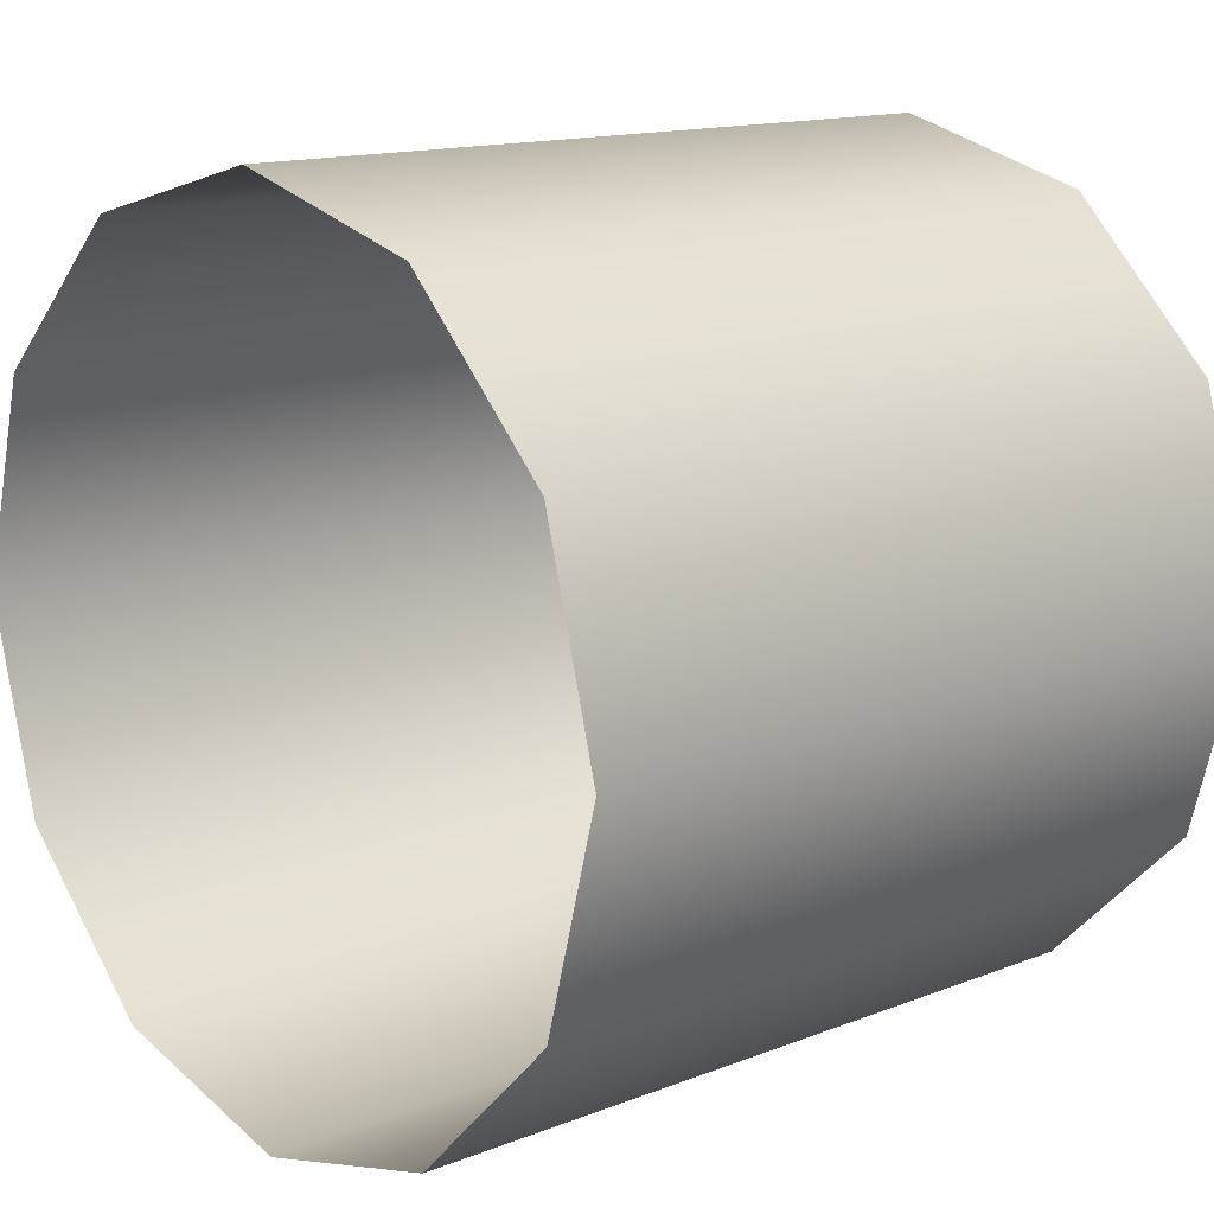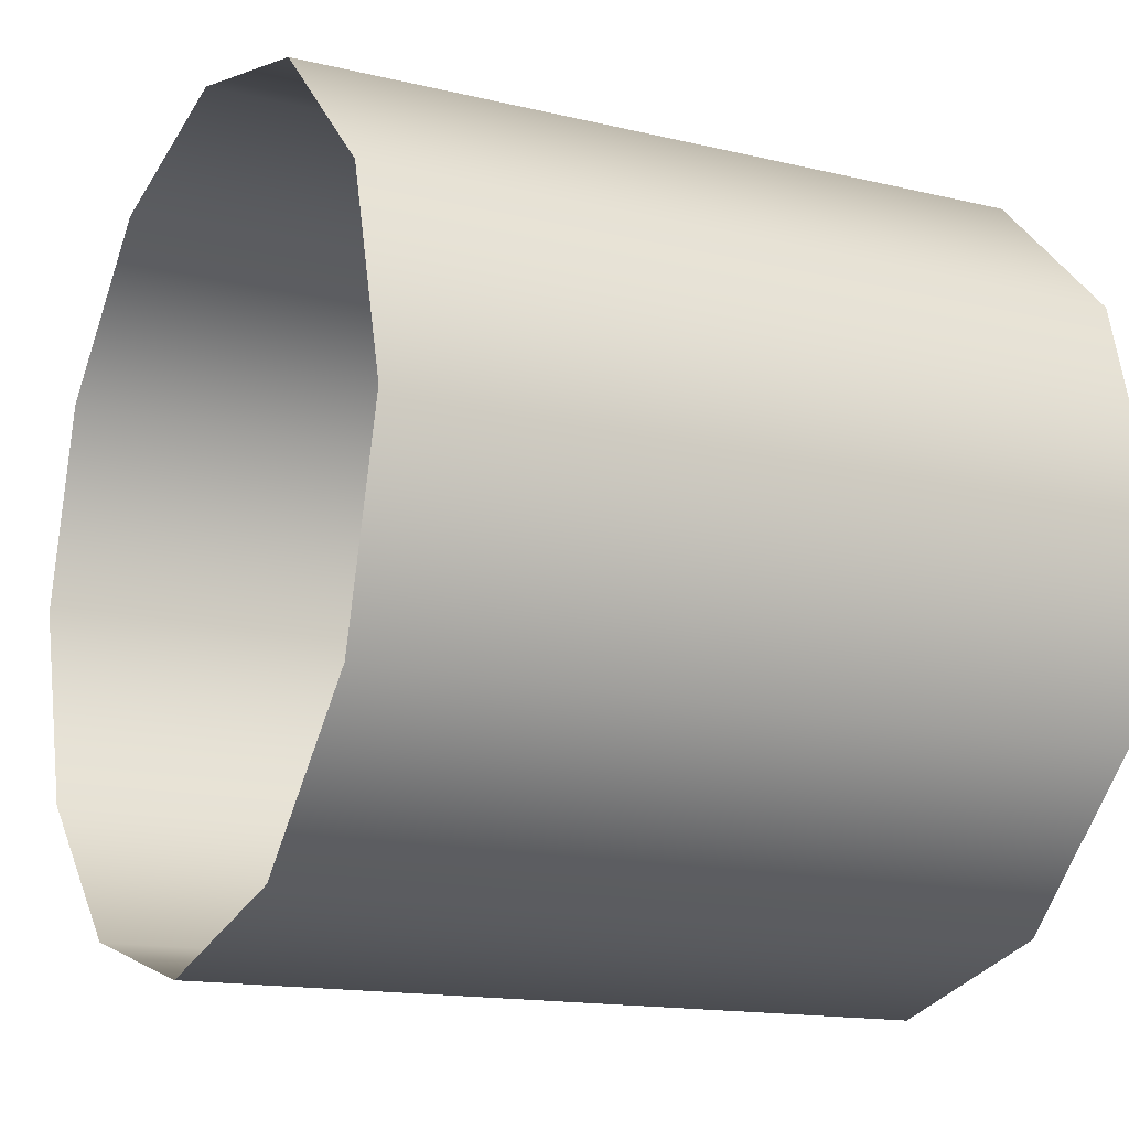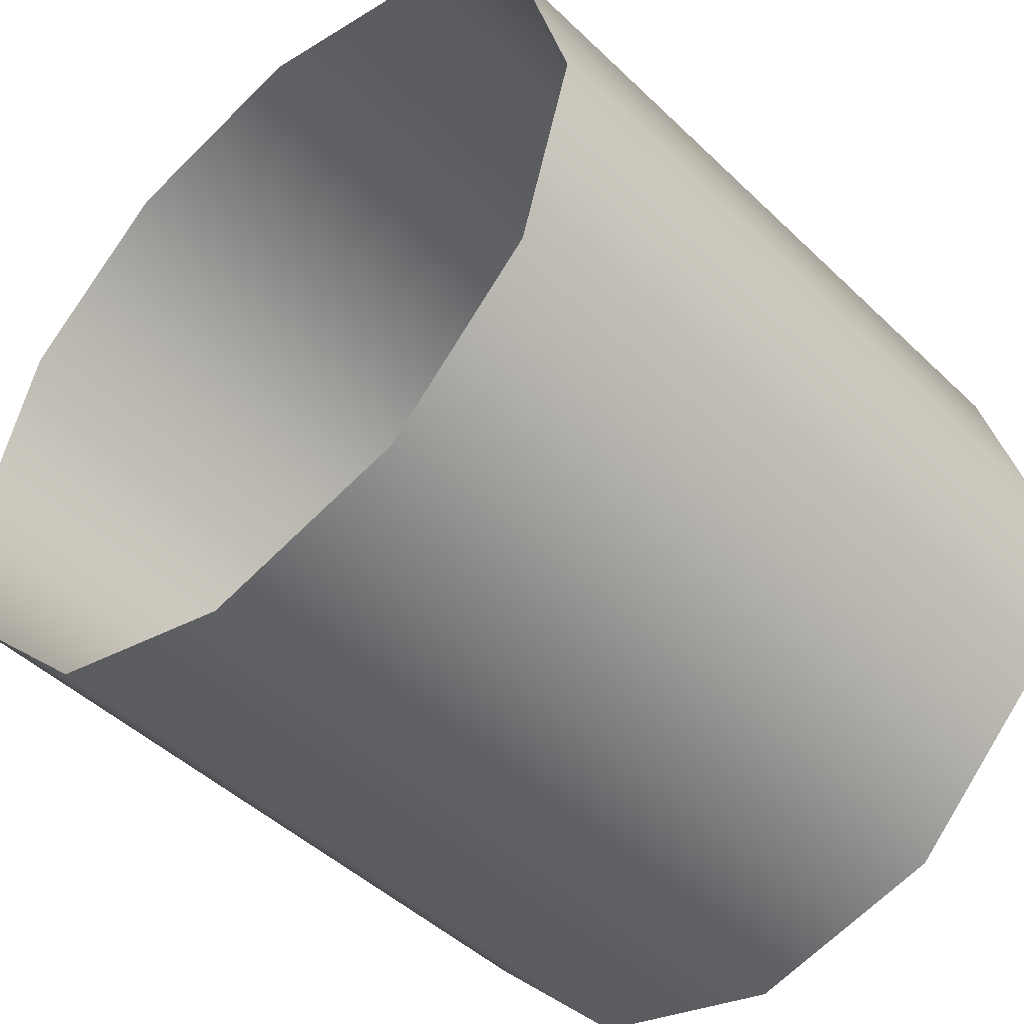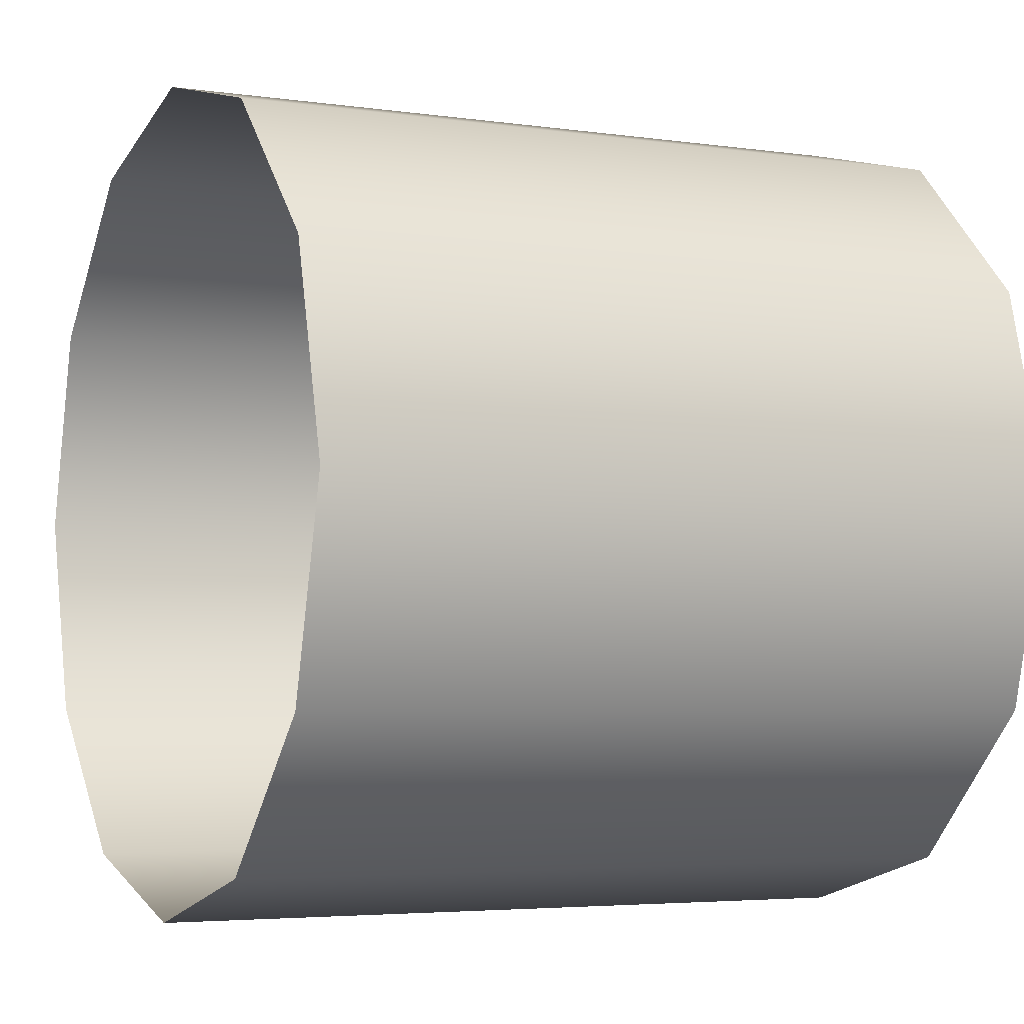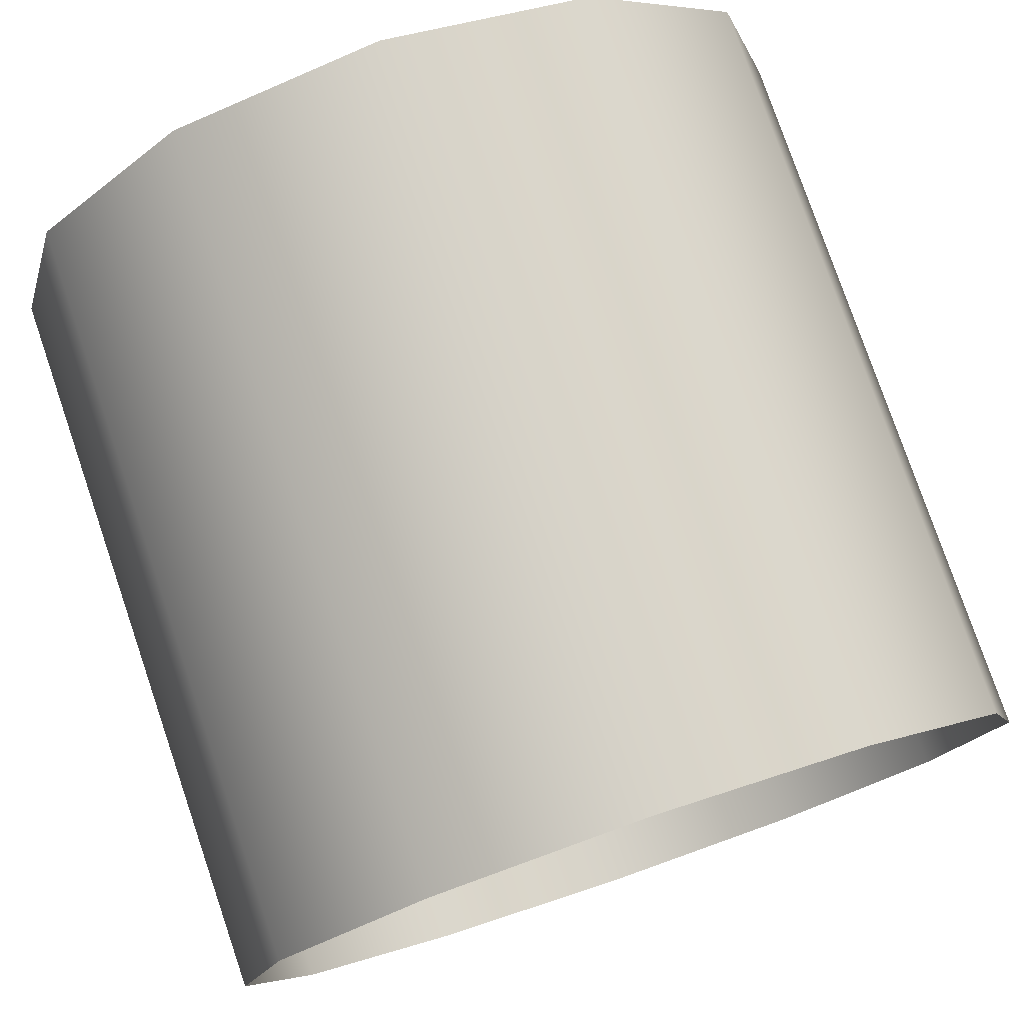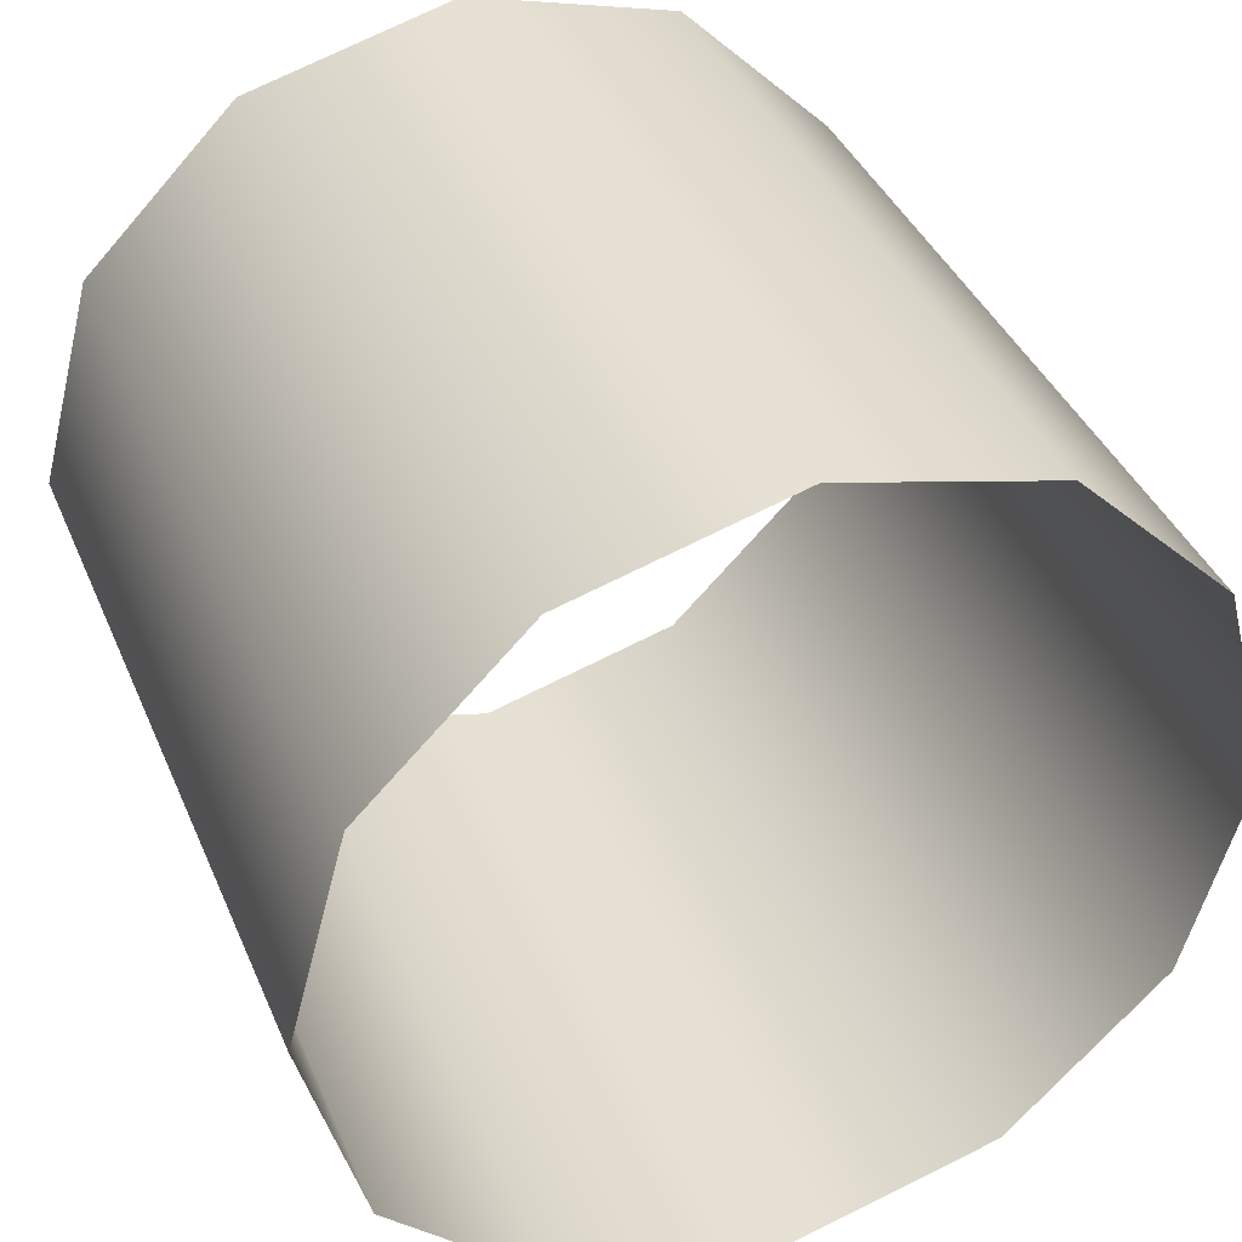
<metadata>
{"format":"obj","ext":"obj","renderer":"f3d","projection":"perspective","resolution":1024,"background":"white","views":[{"elev":13.8,"azim":-41.5,"up":"+Y"},{"elev":-14.8,"azim":152.5,"up":"+Y"},{"elev":-46.4,"azim":132.6,"up":"+Y"},{"elev":-4.2,"azim":-25.5,"up":"+Y"},{"elev":78.0,"azim":-108.9,"up":"+Z"},{"elev":39.6,"azim":68.4,"up":"+Z"}]}
</metadata>
<code>
o Cube.003
v -1 0 1.1
v 1 0 1.1
v -1 0.55 0.9526
v 1 0.55 0.9526
v -1 0.9526 0.55
v 1 0.9526 0.55
v -1 1.1 0
v 1 1.1 0
v -1 0.9526 -0.55
v 1 0.9526 -0.55
v -1 0.55 -0.9526
v 1 0.55 -0.9526
v -1 0 -1.1
v 1 0 -1.1
v -1 -0.55 -0.9526
v 1 -0.55 -0.9526
v -1 -0.9526 -0.55
v 1 -0.9526 -0.555
v -1 -1.1 0
v 1 -1.1 0
v -1 -0.9526 0.55
v 1 -0.9526 0.55
v -1 -0.55 0.9526
v 1 -0.55 0.9526
v 0.5 0 1.1
v -0.5 0.55 0.9526
v -0.5 0.9526 0.55
v -0.5 1.1 0
v -0.5 0.9526 -0.55
v -0.5 0.55 -0.9526
v -0.5 0 -1.1
v -0.5 -0.55 -0.9526
v -0.5 -0.9526 -0.55
v -0.5 -1.1 0
v -0.5 -0.9526 0.55
v -0.5 -0.55 0.9526
v -0.5 0 1.1
v 0.5 0.55 0.9526
v 0.5 0.9526 0.55
v 0.5 1.1 0
v 0.5 0.9526 -0.55
v 0.5 0.55 -0.9526
v 0.5 0 -1.1
v 0.5 -0.55 -0.9526
v 0.5 -0.9526 -0.55
v 0.5 -1.1 0
v 0.5 -0.9526 0.55
v 0.5 -0.55 0.9526
f 25 2 4
f 25 4 38
f 38 4 6
f 38 6 39
f 39 6 8
f 39 8 40
f 40 8 10
f 40 10 41
f 41 10 12
f 41 12 42
f 42 12 14
f 42 14 43
f 43 14 16
f 43 16 44
f 44 16 18
f 44 18 45
f 45 18 20
f 45 20 46
f 46 20 22
f 46 22 47
f 48 24 2
f 48 2 25
f 47 22 24
f 47 24 48
f 1 37 26
f 1 26 3
f 3 26 27
f 3 27 5
f 5 27 28
f 5 28 7
f 7 28 29
f 7 29 9
f 9 29 30
f 9 30 11
f 11 30 31
f 11 31 13
f 13 31 32
f 13 32 15
f 15 32 33
f 15 33 17
f 17 33 34
f 17 34 19
f 19 34 35
f 19 35 21
f 37 1 23
f 37 23 36
f 21 35 36
f 21 36 23
f 33 32 44
f 33 44 45
f 32 31 43
f 32 43 44
f 31 30 42
f 31 42 43
f 30 29 41
f 30 41 42
f 29 28 40
f 29 40 41
f 28 27 39
f 28 39 40
f 27 26 38
f 27 38 39
f 48 25 37
f 48 37 36
f 36 35 47
f 36 47 48
f 35 34 46
f 35 46 47
f 26 37 25
f 26 25 38
f 34 33 45
f 34 45 46

</code>
